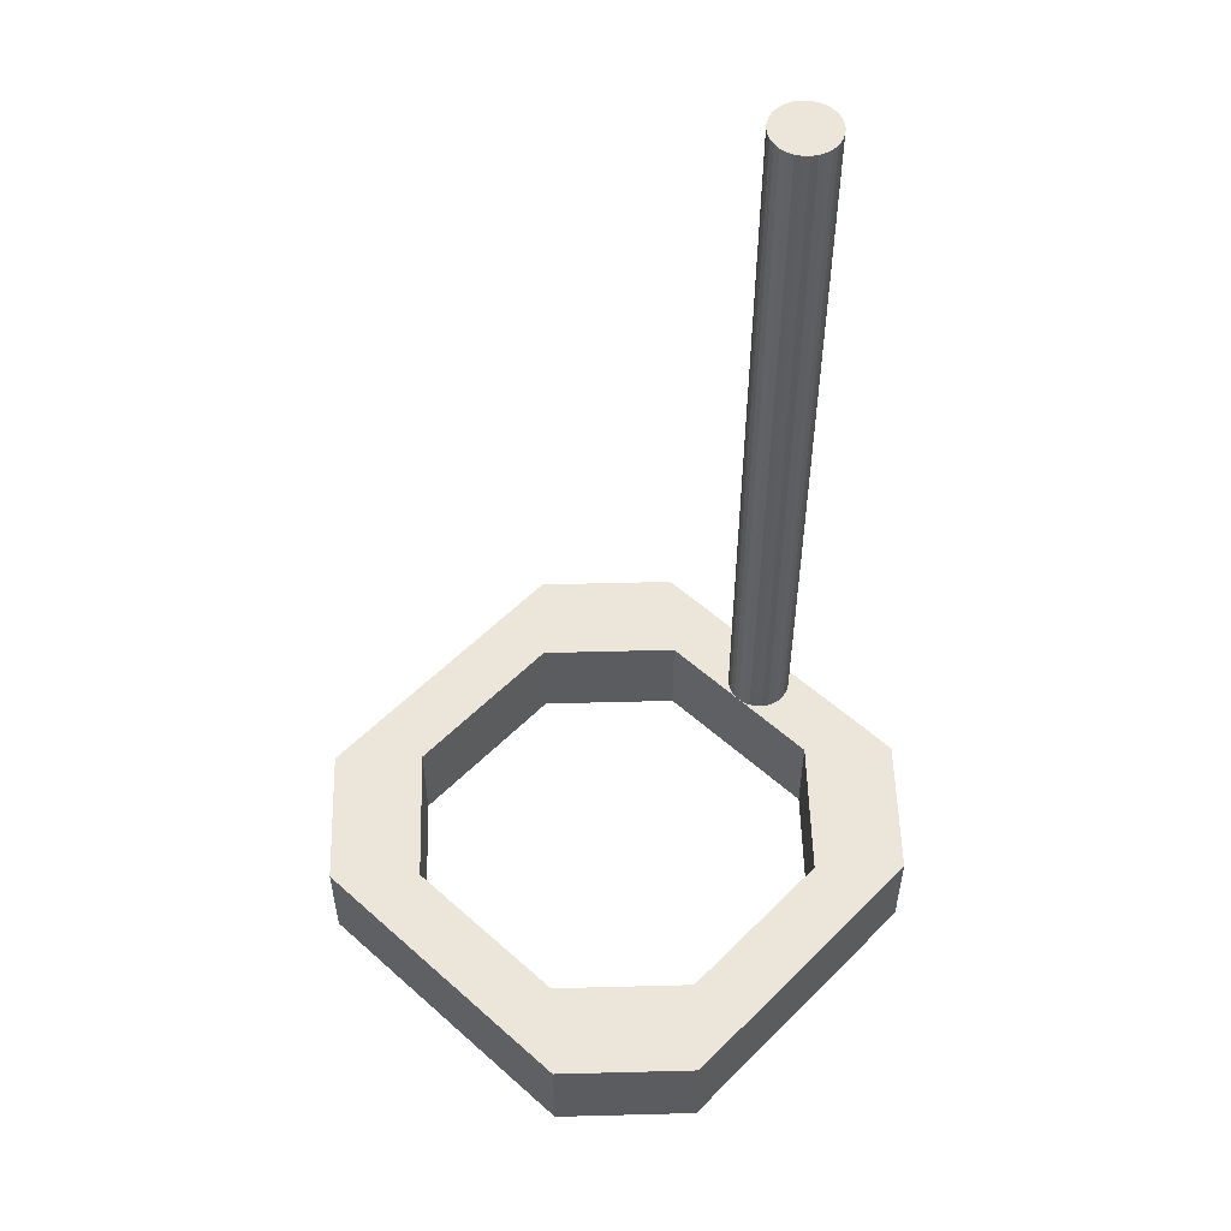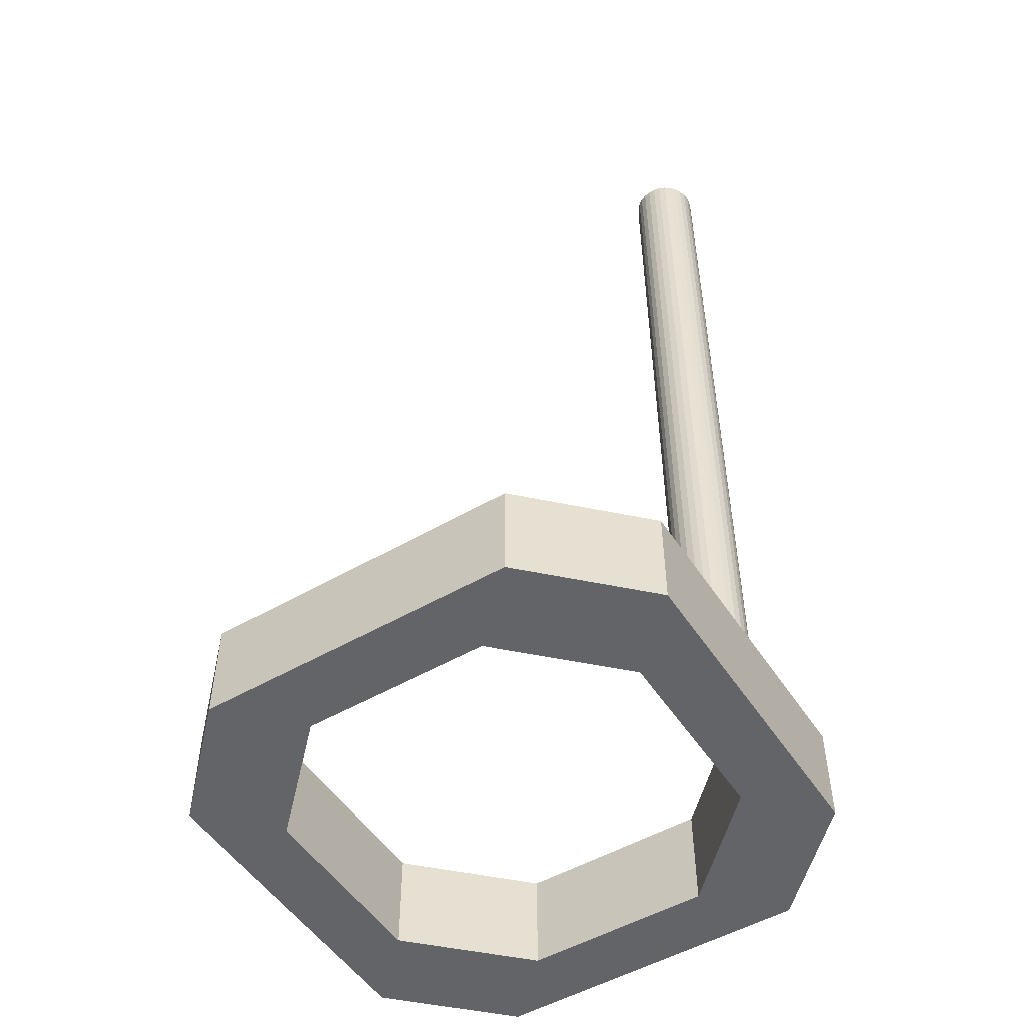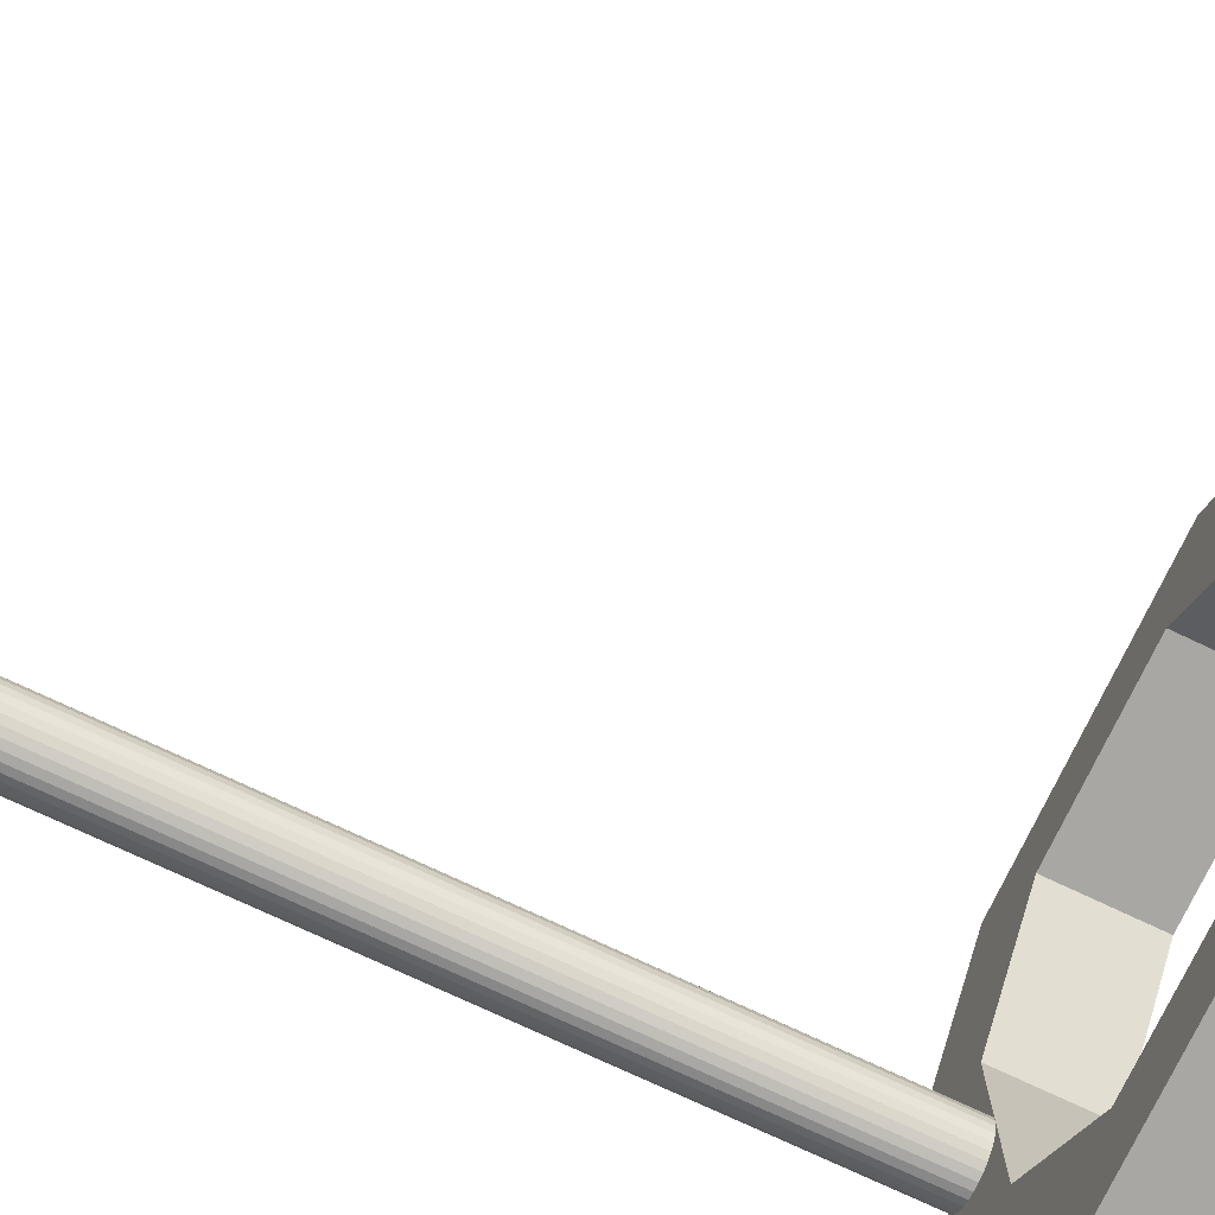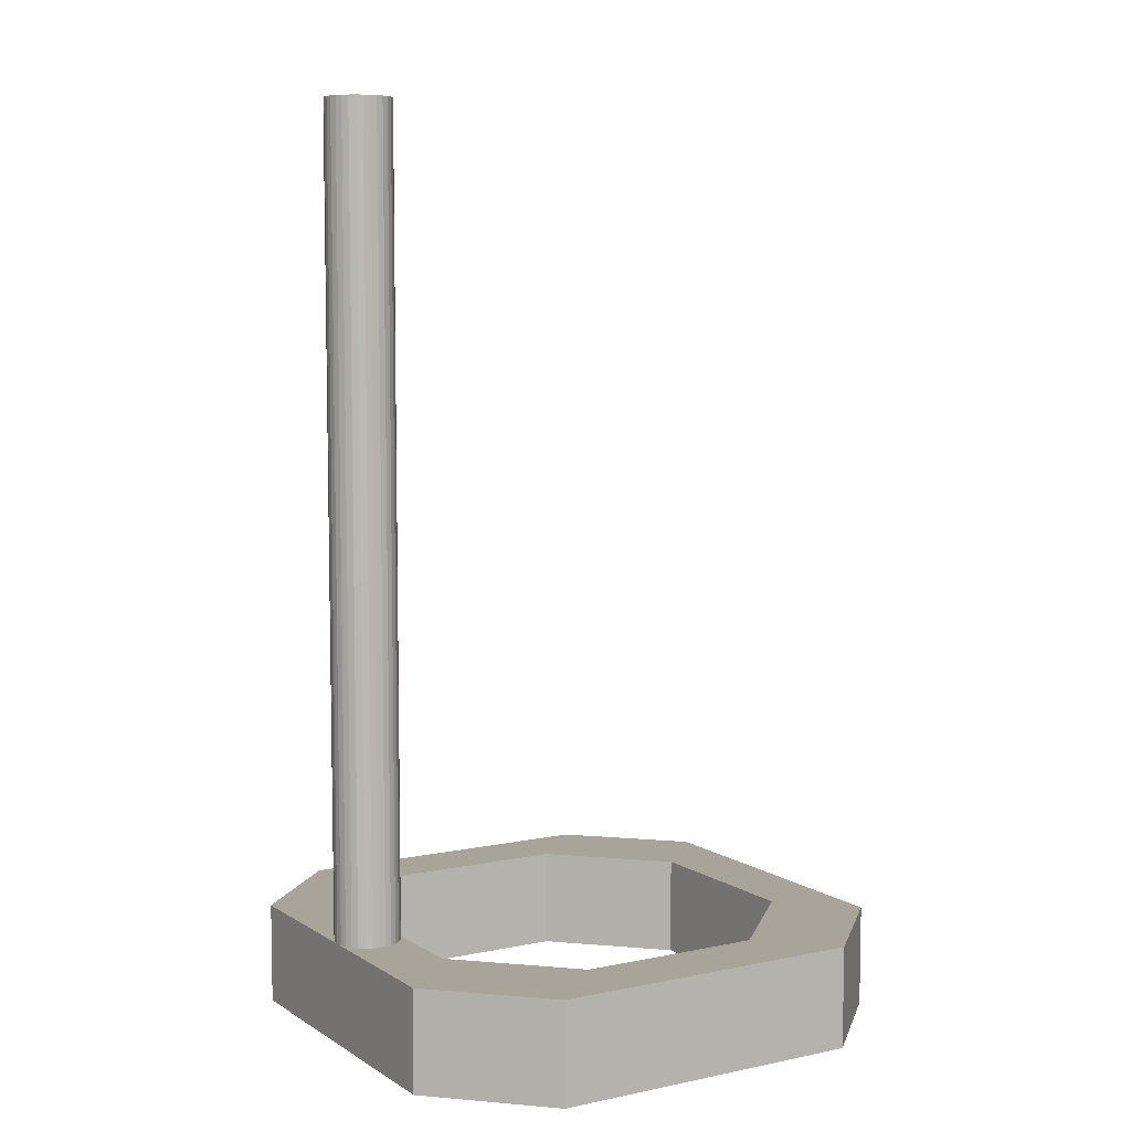
<metadata>
{"format":"obj","ext":"obj","renderer":"f3d","projection":"perspective","resolution":1024,"background":"white","views":[{"elev":54.6,"azim":133.4,"up":"+Z"},{"elev":-51.3,"azim":-147.8,"up":"+Z"},{"elev":-74.5,"azim":64.7,"up":"+Y"},{"elev":7.1,"azim":-31.0,"up":"+Z"}]}
</metadata>
<code>
v 25.56 -6.215 52.5
v -23.95 -2.79 82.8
v -5.204 25.83 52.5
v -19.19 0.6697 70.49
v -22.68 -3.204 107.6
v 0.2633 -19.32 52.5
v 4.142 19.32 62.5
v 25.56 -7.009 62.5
v 19.12 -0.1366 62.5
v -23.95 2.79 102
v -23.95 2.79 117.4
v -23.95 2.79 133.2
v -24.5 2.394 68.88
v -24.5 2.394 81.49
v -24.5 2.394 95.12
v -24.5 2.394 109.4
v -24.5 2.394 124.5
v -24.95 1.893 75.7
v -24.95 1.893 88.73
v -24.95 1.893 102.1
v -24.95 1.893 116.2
v -24.95 1.893 130.4
v -25.28 1.31 69.74
v -25.28 1.31 82.96
v -25.28 1.31 95.72
v -25.28 1.31 108.7
v 7.921 -25.83 62.5
v -25.28 1.31 121.1
v 0.3471 25.83 62.5
v -25.49 0.6697 76.7
v -25.49 0.6697 90.66
v -25.49 0.6697 102.4
v -25.49 0.6697 112.9
v -25.49 0.6697 126.6
v -25.56 0 70.3
v -25.56 0 84.35
v -25.56 0 99.6
v -25.56 0 117
v -25.56 0 133.8
v -25.49 -0.6697 77.46
v -25.49 -0.6697 92.12
v -25.49 -0.6697 107.2
v -25.49 -0.6697 120.9
v -20.19 2.394 142.5
v -20.73 2.79 142.5
v -21.35 3.063 142.5
v -22.68 3.204 131.6
v -19.73 1.893 62.5
v -22 3.204 142.5
v -23.34 3.063 79.4
v -19.4 1.31 62.5
v -22.68 3.204 142.5
v -23.34 3.063 94.23
v -19.19 0.6697 62.5
v -25.28 -1.31 125.9
v 1.493 -25.83 52.5
v -23.34 3.063 142.5
v -23.34 3.063 108.7
v -19.12 0 62.5
v -25.28 -1.31 136.9
v 5.265 25.83 52.5
v -23.95 2.79 142.5
v -24.95 -1.893 77.6
v -25.56 5.466 52.5
v -24.5 2.394 142.5
v -24.95 -1.893 91.98
v 25.56 4.699 52.5
v -24.95 1.893 142.5
v -24.95 -1.893 106.9
v 25.56 6.288 62.5
v -25.28 1.31 142.5
v -24.95 -1.893 120.2
v -25.49 0.6697 142.5
v -24.95 -1.893 133.1
v -25.56 0 142.5
v -24.5 -2.394 85.3
v -25.49 -0.6697 142.5
v -24.5 -2.394 98.35
v -25.28 -1.31 142.5
v -23.34 -3.063 128.2
v -20.19 2.394 62.5
v -22.68 3.204 116.3
v -19.12 0 142.5
v -23.34 -3.063 114.7
v -20.73 2.79 62.5
v -22.68 3.204 101.4
v -19.19 -0.6697 142.5
v -23.34 -3.063 101.1
v -19.4 -1.31 142.5
v -19.73 -1.893 142.5
v -23.34 -3.063 73.86
v -20.19 -2.394 142.5
v -23.95 -2.79 134.7
v -20.73 -2.79 142.5
v -23.95 -2.79 121.3
v -21.35 -3.063 142.5
v -23.95 -2.79 108.1
v -22 -3.204 142.5
v -23.95 -2.79 93.64
v -22.68 -3.204 142.5
v -23.95 -2.79 75.76
v -23.34 -3.063 142.5
v -24.5 -2.394 127.8
v -23.95 -2.79 142.5
v -24.5 -2.394 114.5
v -24.5 -2.394 142.5
v -24.5 -2.394 103.9
v -24.95 -1.893 142.5
v -24.5 -2.394 70.17
v -22.68 3.204 86.26
v -21.35 3.063 62.5
v -25.28 -1.31 70.58
v -22.68 3.204 71.05
v -22 3.204 62.5
v -25.28 1.31 135.1
v -22 3.204 136.2
v -22.68 3.204 62.5
v -22 3.204 123.5
v -23.34 3.063 62.5
v -22 3.204 109.1
v -23.95 2.79 62.5
v -22 3.204 93.75
v -24.5 2.394 62.5
v -22 3.204 77.66
v -24.95 1.893 62.5
v -21.35 3.063 130.2
v -25.28 1.31 62.5
v -21.35 3.063 116.4
v -25.49 0.6697 62.5
v -21.35 3.063 102.7
v -25.56 0 62.5
v -21.35 3.063 92.92
v -25.49 -0.6697 62.5
v -21.35 3.063 83.1
v -25.28 -1.31 62.5
v -20.73 2.79 136.4
v -24.95 -1.893 62.5
v -19.73 1.893 142.5
v -20.73 2.79 117.6
v -24.5 -2.394 62.5
v -19.4 1.31 142.5
v -20.73 2.79 98.51
v -23.95 -2.79 62.5
v -19.19 0.6697 142.5
v -20.73 2.79 87.05
v -23.34 -3.063 62.5
v -20.73 2.79 75.39
v -22.68 -3.204 62.5
v -20.19 2.394 132.6
v -22 -3.204 62.5
v -20.19 2.394 119.3
v -21.35 -3.063 62.5
v -20.19 2.394 105.1
v -20.73 -2.79 62.5
v -25.28 -1.31 113.5
v 19.12 -1.961 52.5
v -20.19 -2.394 62.5
v -20.19 2.394 80.38
v -23.95 2.79 73.25
v -25.28 -1.31 99.43
v -23.34 3.063 125.4
v -25.28 -1.31 84.83
v -23.34 3.063 117.1
v -25.49 -0.6697 131.1
v -19.12 0.8986 52.5
v -19.73 -1.893 62.5
v -20.19 2.394 68.74
v -20.19 2.394 92.44
v -19.4 -1.31 62.5
v -19.73 1.893 125.8
v -19.19 -0.6697 62.5
v -19.73 1.893 112
v -19.12 0 131.8
v -19.73 1.893 98.57
v -19.12 0 118.8
v -19.73 1.893 85.71
v -19.12 0 105
v -19.73 1.893 73
v -19.12 0 91.09
v -19.4 1.31 132.4
v -19.12 0 77.19
v -19.4 1.31 118.7
v -19.19 -0.6697 126.3
v -19.4 1.31 105.1
v -19.19 -0.6697 112.2
v -19.4 1.31 91.65
v -19.19 -0.6697 98.16
v -19.4 1.31 78.21
v -19.19 -0.6697 84.19
v -19.19 0.6697 136.9
v -19.19 -0.6697 70.39
v -19.19 0.6697 125.2
v -19.4 -1.31 134.1
v -19.19 0.6697 111.8
v -19.4 -1.31 119.6
v -19.19 0.6697 98.13
v -19.4 -1.31 105.4
v -19.19 0.6697 84.48
v -19.4 -1.31 91.32
v -19.12 9.32 62.5
v -19.4 -1.31 77.24
v -9.12 19.32 62.5
v -19.73 -1.893 127.2
v 9.12 19.32 62.5
v -19.73 -1.893 112.8
v 19.12 9.32 62.5
v -19.73 -1.893 98.62
v 19.12 -9.32 62.5
v -19.73 -1.893 84.48
v 9.12 -19.32 62.5
v -19.73 -1.893 70.47
v -9.12 -19.32 62.5
v -20.19 -2.394 134.4
v -19.12 -9.32 62.5
v -20.19 -2.394 120.2
v -25.56 -15.83 62.5
v -20.19 -2.394 106
v -15.56 -25.83 62.5
v -20.19 -2.394 91.88
v 15.56 -25.83 62.5
v -20.19 -2.394 77.61
v 25.56 -15.83 62.5
v -20.73 -2.79 127.6
v 25.56 15.83 62.5
v -20.73 -2.79 113.4
v 15.56 25.83 62.5
v -20.73 -2.79 99.4
v -15.56 25.83 62.5
v -20.73 -2.79 85.14
v -25.56 15.83 62.5
v -20.73 -2.79 70.76
v -19.12 -9.32 52.5
v -25.56 -4.773 57.84
v -21.35 -3.063 134.6
v -19.12 9.32 52.5
v -0.1035 19.32 52.5
v -21.35 -3.063 120.7
v -9.12 -19.32 52.5
v -0.1542 -19.32 62.5
v -21.35 -3.063 106.8
v 9.12 -19.32 52.5
v -20.73 2.79 125
v -21.35 -3.063 92.72
v 19.12 -9.32 52.5
v -1.568 -25.83 62.5
v -21.35 -3.063 78.62
v 19.12 9.32 52.5
v -25.56 -7.124 52.5
v -22 -3.204 127.9
v 9.12 19.32 52.5
v -20.73 2.79 110.3
v -22 -3.204 114.1
v -9.12 19.32 52.5
v -22 -3.204 100.2
v 15.56 25.83 52.5
v -22 -3.204 86.55
v -15.56 25.83 52.5
v -22 -3.204 72.61
v 25.56 15.83 52.5
v -22.68 -3.204 134.8
v 25.56 -15.83 52.5
v -22.68 -3.204 121.2
v 15.56 -25.83 52.5
v -22.68 -3.204 93.84
v -15.56 -25.83 52.5
v -22.68 -3.204 80.37
v -25.56 -15.83 52.5
v -22.68 -3.204 68.32
v -25.56 15.83 52.5
v -23.95 2.79 87.63
v 25.56 -0.6861 57.75
v -23.34 -3.063 87.65
v -7.633 -25.83 57.19
v -6.679 25.83 57.59
v 19.12 1.954 57.81
v -1.349 19.32 57.45
v -0.01455 -19.32 57.52
v -21.35 3.063 69.86
f 99 76 2
f 198 181 4
f 22 115 68
f 135 112 133
f 63 112 137
f 140 109 137
f 101 109 143
f 262 5 252
f 187 177 185
f 95 105 97
f 111 278 85
f 107 105 69
f 55 155 72
f 55 43 155
f 37 42 38
f 130 120 128
f 91 146 268
f 185 175 183
f 142 168 145
f 65 12 17
f 176 174 186
f 194 196 184
f 132 145 134
f 194 177 196
f 113 50 110
f 175 185 177
f 144 190 141
f 195 197 185
f 216 133 131
f 82 120 86
f 195 205 197
f 213 223 215
f 240 243 227
f 223 237 225
f 179 196 177
f 167 147 158
f 71 115 73
f 176 168 174
f 212 277 238
f 227 217 225
f 225 240 227
f 231 221 229
f 234 237 223
f 174 153 172
f 234 249 237
f 256 243 254
f 89 90 193
f 134 147 278
f 107 97 105
f 90 213 203
f 17 22 65
f 92 213 90
f 278 124 134
f 166 157 214
f 223 94 234
f 57 47 161
f 11 10 16
f 217 219 207
f 249 98 260
f 126 116 46
f 100 102 260
f 103 93 106
f 108 74 106
f 180 141 190
f 1 67 271
f 140 216 143
f 153 174 168
f 153 251 151
f 68 65 22
f 74 55 72
f 43 164 39
f 164 77 39
f 43 38 42
f 75 73 39
f 18 13 125
f 117 113 114
f 20 19 25
f 28 34 115
f 126 46 136
f 244 156 1
f 247 259 67
f 104 93 102
f 203 193 90
f 45 44 136
f 30 23 129
f 62 12 65
f 65 68 73
f 186 188 176
f 144 83 190
f 135 137 112
f 44 138 149
f 52 116 47
f 252 237 249
f 6 277 241
f 154 231 152
f 264 254 5
f 249 262 252
f 31 24 30
f 214 216 212
f 103 106 74
f 265 56 273
f 265 267 238
f 207 219 209
f 200 81 48
f 173 190 83
f 40 133 112
f 156 208 275
f 45 136 46
f 102 93 80
f 147 167 85
f 107 69 78
f 34 73 115
f 83 87 173
f 129 230 131
f 127 129 23
f 35 36 30
f 141 180 138
f 38 33 37
f 197 207 199
f 10 11 58
f 50 119 159
f 217 227 219
f 52 47 57
f 2 76 101
f 163 11 161
f 261 222 263
f 215 225 217
f 100 260 98
f 78 76 99
f 241 244 261
f 237 252 240
f 210 222 208
f 79 60 108
f 170 138 180
f 145 158 147
f 164 60 77
f 40 35 133
f 186 198 188
f 218 245 212
f 5 88 264
f 166 211 157
f 224 206 70
f 72 69 105
f 72 155 69
f 96 94 98
f 12 11 17
f 15 270 14
f 30 129 35
f 146 91 143
f 58 53 10
f 44 45 52
f 62 57 12
f 205 195 203
f 88 84 97
f 66 63 76
f 117 200 119
f 6 238 277
f 161 12 57
f 80 260 102
f 159 121 13
f 67 1 156
f 139 242 151
f 87 193 183
f 247 67 156
f 117 119 113
f 89 193 87
f 181 59 4
f 54 4 59
f 171 59 191
f 32 37 33
f 29 228 202
f 190 173 192
f 171 191 169
f 39 34 38
f 32 31 37
f 204 226 7
f 124 114 113
f 33 38 34
f 75 77 108
f 166 169 211
f 9 70 206
f 201 211 169
f 157 211 221
f 154 157 231
f 220 222 210
f 200 114 111
f 201 169 191
f 175 192 173
f 210 241 277
f 218 212 216
f 118 47 116
f 188 51 178
f 121 119 230
f 246 258 152
f 207 197 205
f 150 152 258
f 190 192 180
f 258 268 150
f 241 210 244
f 58 86 53
f 110 86 122
f 255 61 226
f 132 122 130
f 202 200 253
f 130 142 132
f 163 82 58
f 152 231 246
f 118 120 82
f 139 151 251
f 33 26 32
f 173 183 175
f 16 10 15
f 113 110 124
f 193 195 183
f 270 159 14
f 193 203 195
f 216 140 137
f 213 215 203
f 148 150 268
f 273 56 245
f 120 122 86
f 239 245 210
f 120 130 122
f 145 132 142
f 158 145 168
f 178 158 176
f 184 186 174
f 184 196 186
f 183 195 185
f 122 134 124
f 214 157 154
f 203 215 205
f 163 58 11
f 214 143 216
f 29 7 226
f 225 215 223
f 140 143 109
f 12 161 11
f 192 175 194
f 63 137 109
f 180 192 182
f 269 230 257
f 170 149 138
f 127 23 125
f 123 125 13
f 123 13 121
f 149 151 242
f 50 113 119
f 138 44 141
f 262 84 5
f 148 146 214
f 61 274 29
f 28 21 26
f 81 85 167
f 49 46 116
f 199 209 201
f 178 48 167
f 200 54 59
f 181 191 59
f 54 51 4
f 48 178 51
f 19 18 24
f 172 184 174
f 260 262 249
f 266 256 264
f 237 240 225
f 63 66 162
f 220 210 27
f 264 272 266
f 177 194 175
f 84 80 95
f 2 272 99
f 93 103 95
f 97 107 99
f 105 103 72
f 81 167 48
f 66 78 69
f 86 58 82
f 60 55 74
f 69 160 66
f 60 164 55
f 41 160 42
f 276 250 7
f 75 39 77
f 36 41 37
f 253 257 3
f 101 91 2
f 108 106 83
f 104 106 93
f 34 28 33
f 24 31 25
f 131 230 64
f 22 21 28
f 109 76 63
f 90 89 92
f 221 231 157
f 25 19 24
f 215 217 205
f 125 230 127
f 247 250 259
f 22 17 21
f 14 19 15
f 163 161 82
f 256 266 258
f 49 116 52
f 96 234 94
f 128 118 126
f 126 242 128
f 188 4 51
f 172 170 182
f 252 5 254
f 59 171 214
f 26 20 25
f 84 262 80
f 40 162 41
f 200 117 114
f 105 95 103
f 42 155 43
f 202 276 7
f 74 72 103
f 43 55 164
f 38 43 39
f 125 23 18
f 26 33 28
f 16 21 17
f 123 230 125
f 218 216 265
f 17 11 16
f 47 82 161
f 47 118 82
f 224 259 226
f 253 3 236
f 139 128 242
f 172 151 170
f 206 204 247
f 7 29 202
f 10 270 15
f 20 15 19
f 92 83 106
f 32 25 31
f 25 32 26
f 127 230 129
f 228 274 257
f 36 37 31
f 96 98 234
f 232 248 165
f 42 37 41
f 155 42 160
f 155 160 69
f 78 99 107
f 97 99 88
f 88 272 264
f 229 246 231
f 254 264 256
f 240 254 243
f 9 275 208
f 227 243 229
f 121 159 119
f 229 219 227
f 209 199 207
f 197 199 187
f 187 199 189
f 130 128 251
f 158 178 167
f 102 100 104
f 196 179 198
f 232 214 238
f 181 198 179
f 131 35 129
f 74 108 60
f 9 206 275
f 4 188 198
f 254 240 252
f 178 176 188
f 183 173 87
f 147 134 145
f 92 94 213
f 21 16 20
f 122 124 110
f 152 150 214
f 53 110 50
f 53 50 270
f 270 50 159
f 13 14 159
f 19 14 18
f 71 68 115
f 13 18 14
f 24 18 23
f 23 30 24
f 31 30 36
f 162 40 112
f 41 36 40
f 35 40 36
f 160 41 162
f 59 165 200
f 160 162 66
f 34 39 73
f 214 232 59
f 111 85 200
f 78 66 76
f 257 253 269
f 200 51 54
f 272 2 91
f 265 273 218
f 243 246 229
f 79 77 60
f 219 229 221
f 219 221 209
f 209 221 211
f 142 130 251
f 211 201 209
f 228 29 274
f 118 128 120
f 199 201 189
f 191 189 201
f 179 189 181
f 132 134 122
f 191 181 189
f 141 73 144
f 87 83 89
f 223 213 94
f 15 20 16
f 65 73 44
f 21 20 26
f 83 75 108
f 222 261 8
f 109 101 76
f 79 108 77
f 106 104 92
f 111 114 278
f 116 126 118
f 266 91 268
f 94 92 104
f 233 248 216
f 268 258 266
f 94 104 98
f 243 256 246
f 100 98 104
f 71 73 68
f 196 198 186
f 75 83 73
f 28 115 22
f 62 65 44
f 141 44 73
f 251 153 142
f 168 176 158
f 144 73 83
f 57 62 52
f 49 52 45
f 44 52 62
f 46 49 45
f 89 83 92
f 200 202 230
f 230 119 200
f 230 202 228
f 121 230 123
f 180 182 170
f 61 236 3
f 88 99 272
f 185 197 187
f 226 204 224
f 64 165 248
f 192 194 182
f 150 148 214
f 151 172 153
f 214 171 169
f 214 169 166
f 156 275 247
f 110 53 86
f 239 212 245
f 216 137 135
f 149 136 44
f 135 133 216
f 200 85 81
f 267 216 248
f 177 187 179
f 235 200 165
f 189 179 187
f 165 59 232
f 258 246 256
f 212 238 214
f 131 133 35
f 239 210 277
f 208 244 210
f 48 51 200
f 208 8 9
f 250 247 204
f 202 253 276
f 236 276 253
f 235 253 200
f 3 257 274
f 148 268 146
f 255 226 259
f 220 263 222
f 245 56 27
f 267 265 216
f 162 112 63
f 93 95 80
f 241 56 6
f 269 64 230
f 255 259 250
f 248 233 64
f 228 257 230
f 269 235 64
f 232 238 267
f 147 85 278
f 235 269 253
f 149 170 151
f 236 61 250
f 265 238 56
f 182 194 184
f 260 80 262
f 1 261 244
f 182 184 172
f 146 143 214
f 56 241 263
f 10 53 270
f 271 8 1
f 272 91 266
f 245 218 273
f 226 61 29
f 249 234 98
f 206 224 204
f 224 70 259
f 259 70 67
f 214 154 152
f 216 131 233
f 61 3 274
f 101 143 91
f 124 278 114
f 261 263 241
f 261 1 8
f 27 210 245
f 271 67 70
f 8 208 222
f 220 27 263
f 247 275 206
f 204 7 250
f 233 131 64
f 70 9 8
f 244 208 156
f 165 64 235
f 239 277 212
f 153 168 142
f 8 271 70
f 6 56 238
f 250 276 236
f 205 217 207
f 255 250 61
f 136 149 242
f 136 242 126
f 263 27 56
f 267 248 232
f 139 251 128
f 95 97 84
f 88 5 84

</code>
